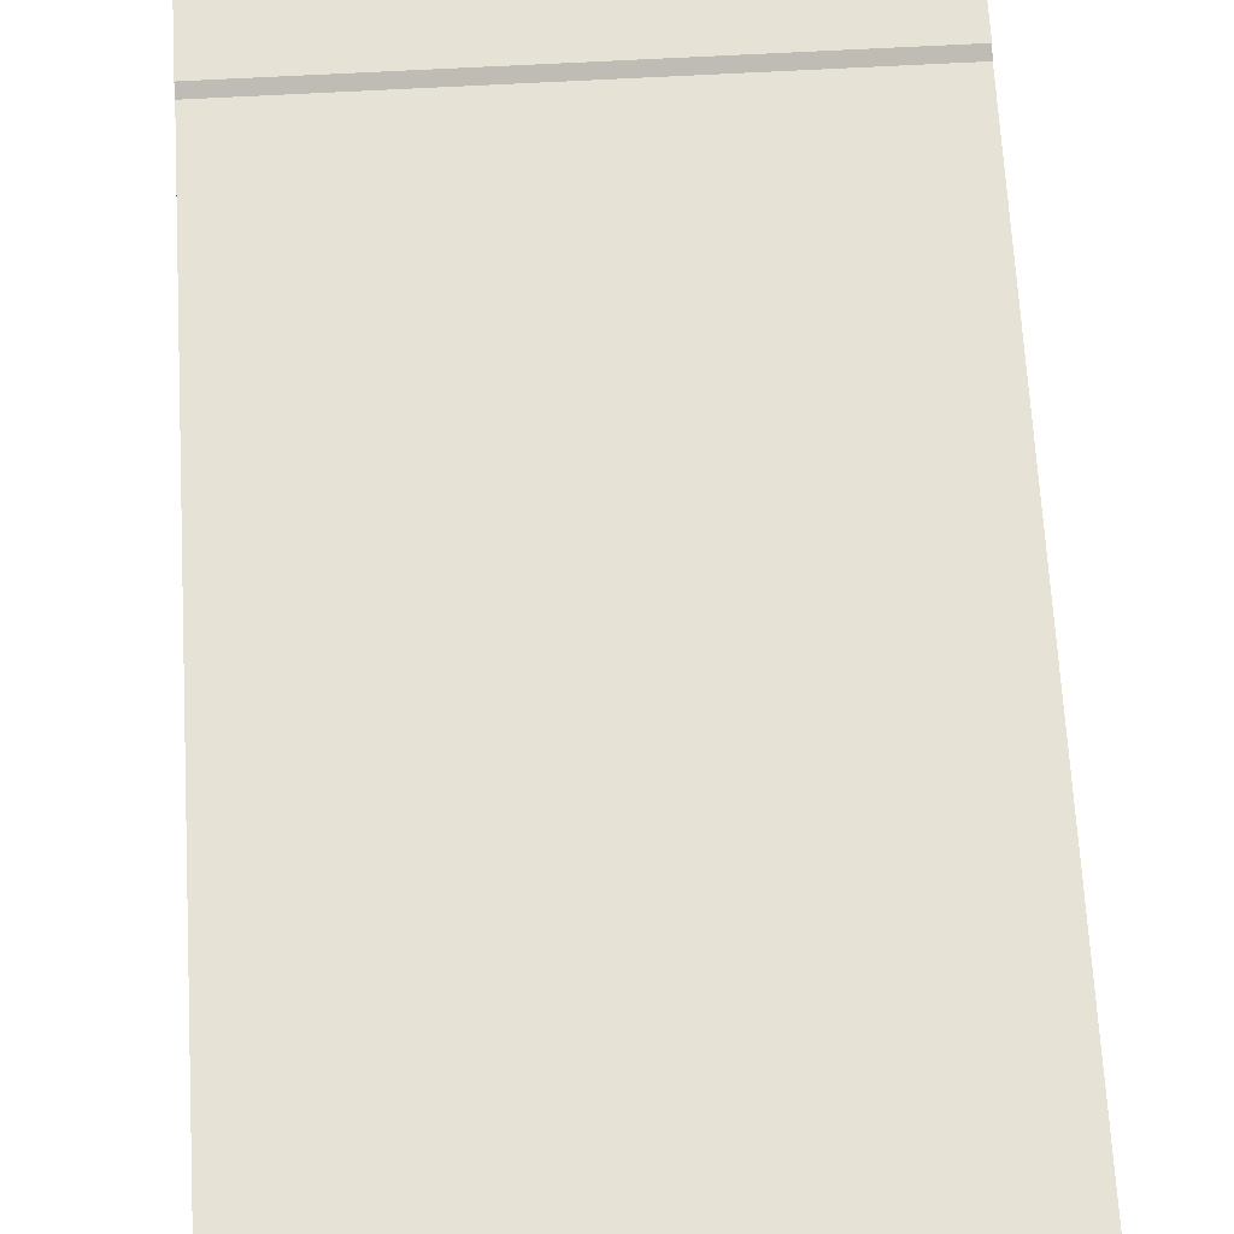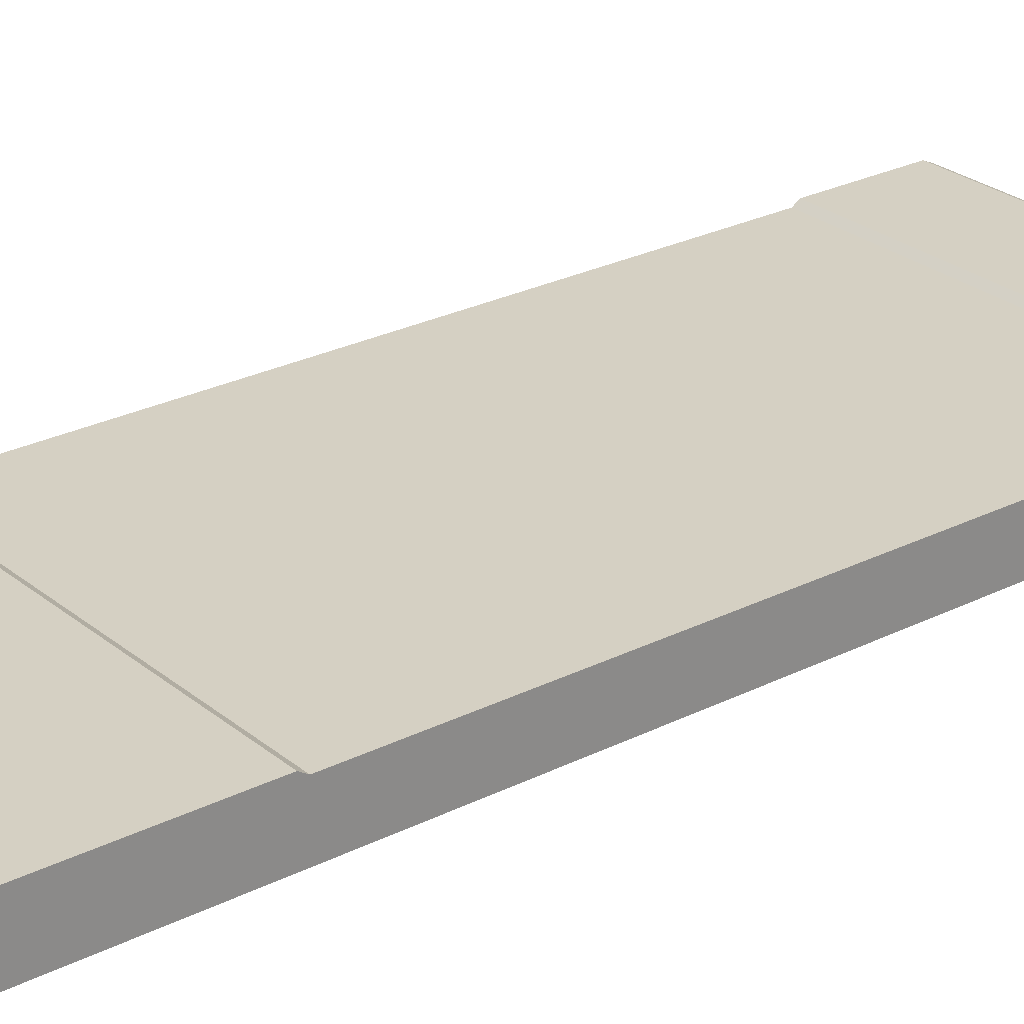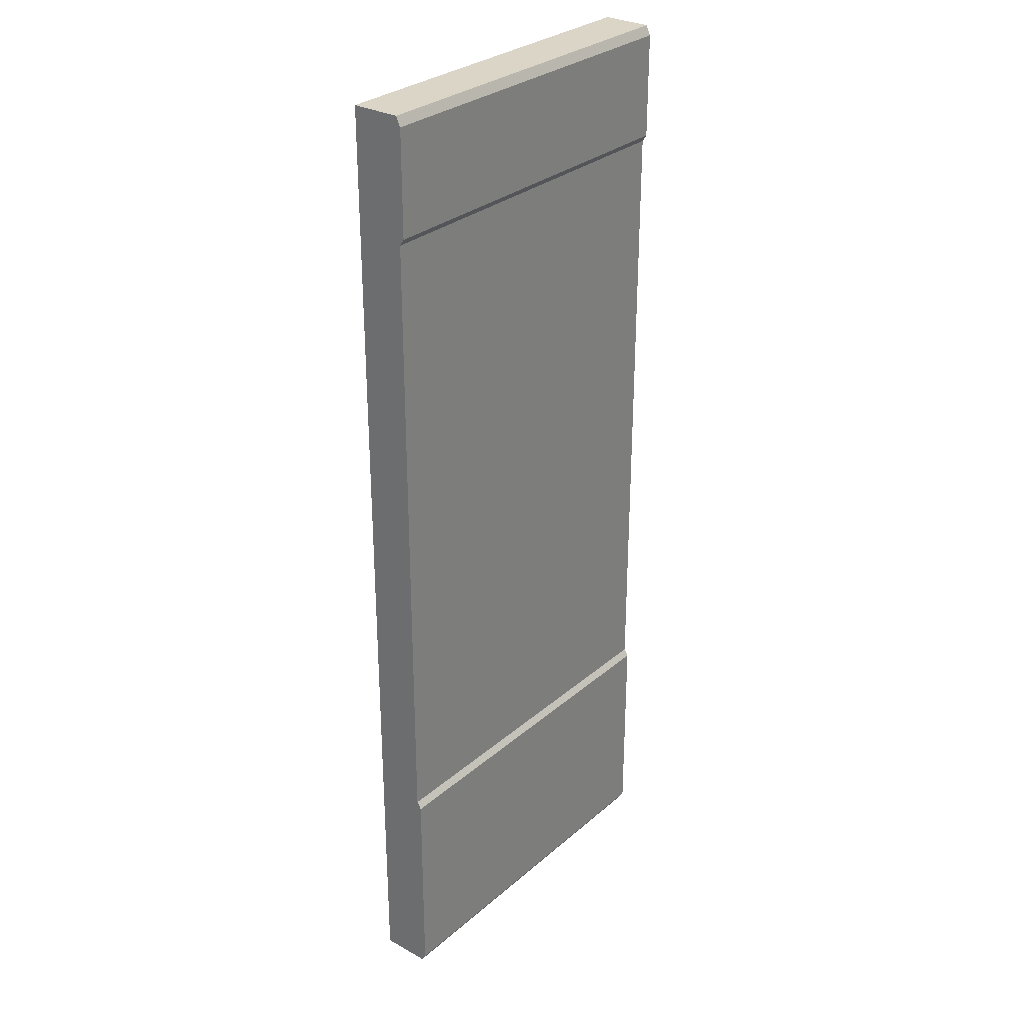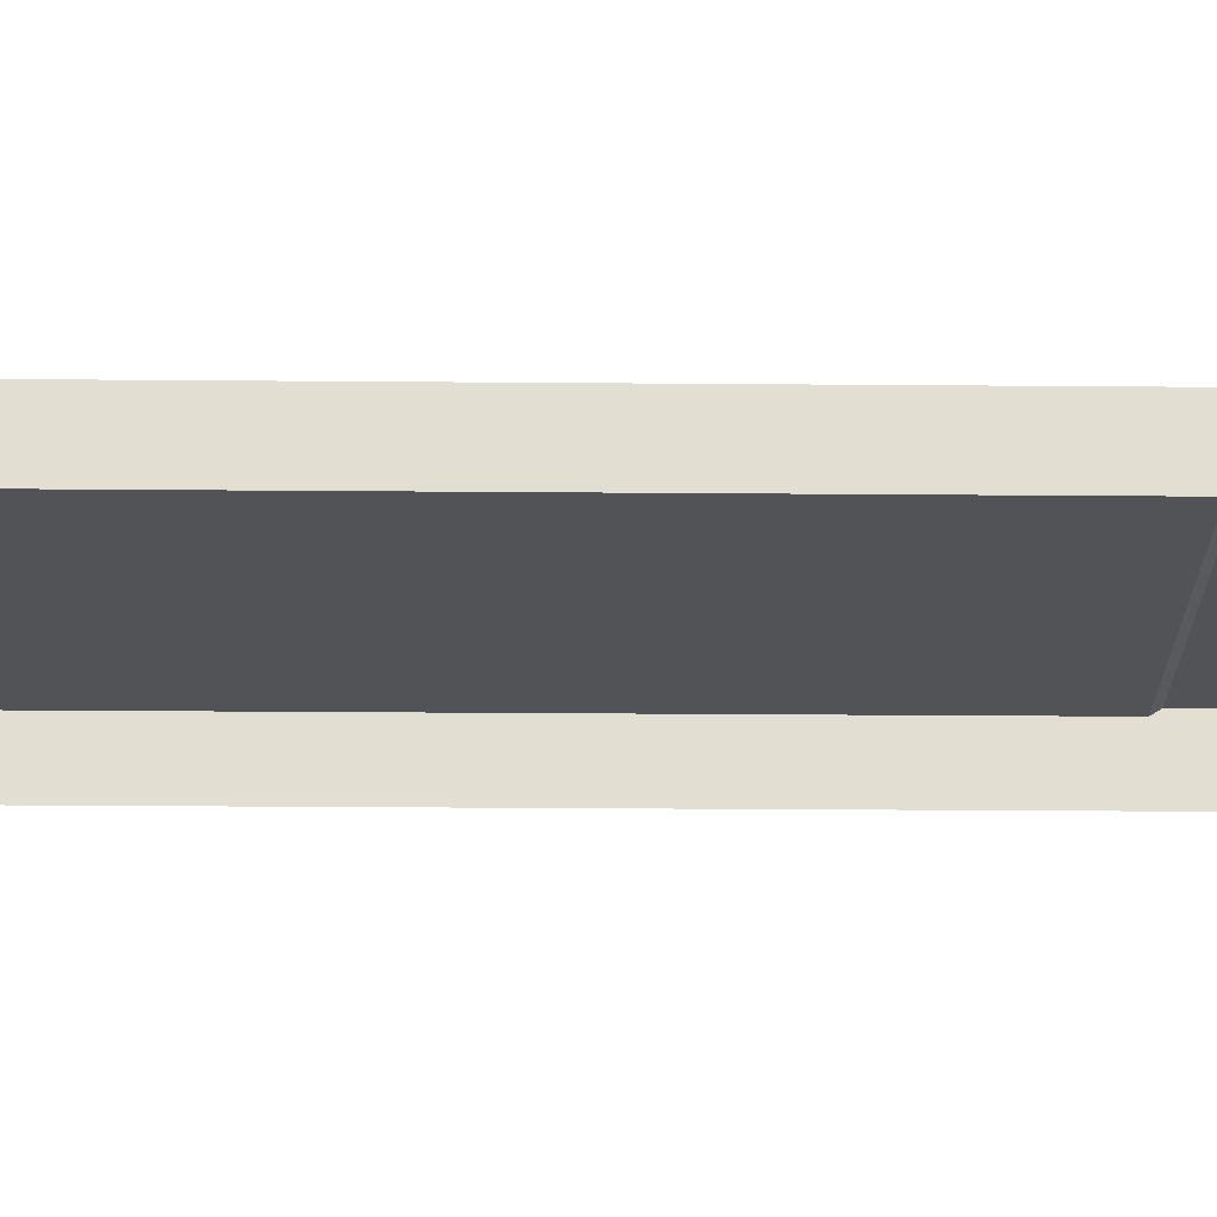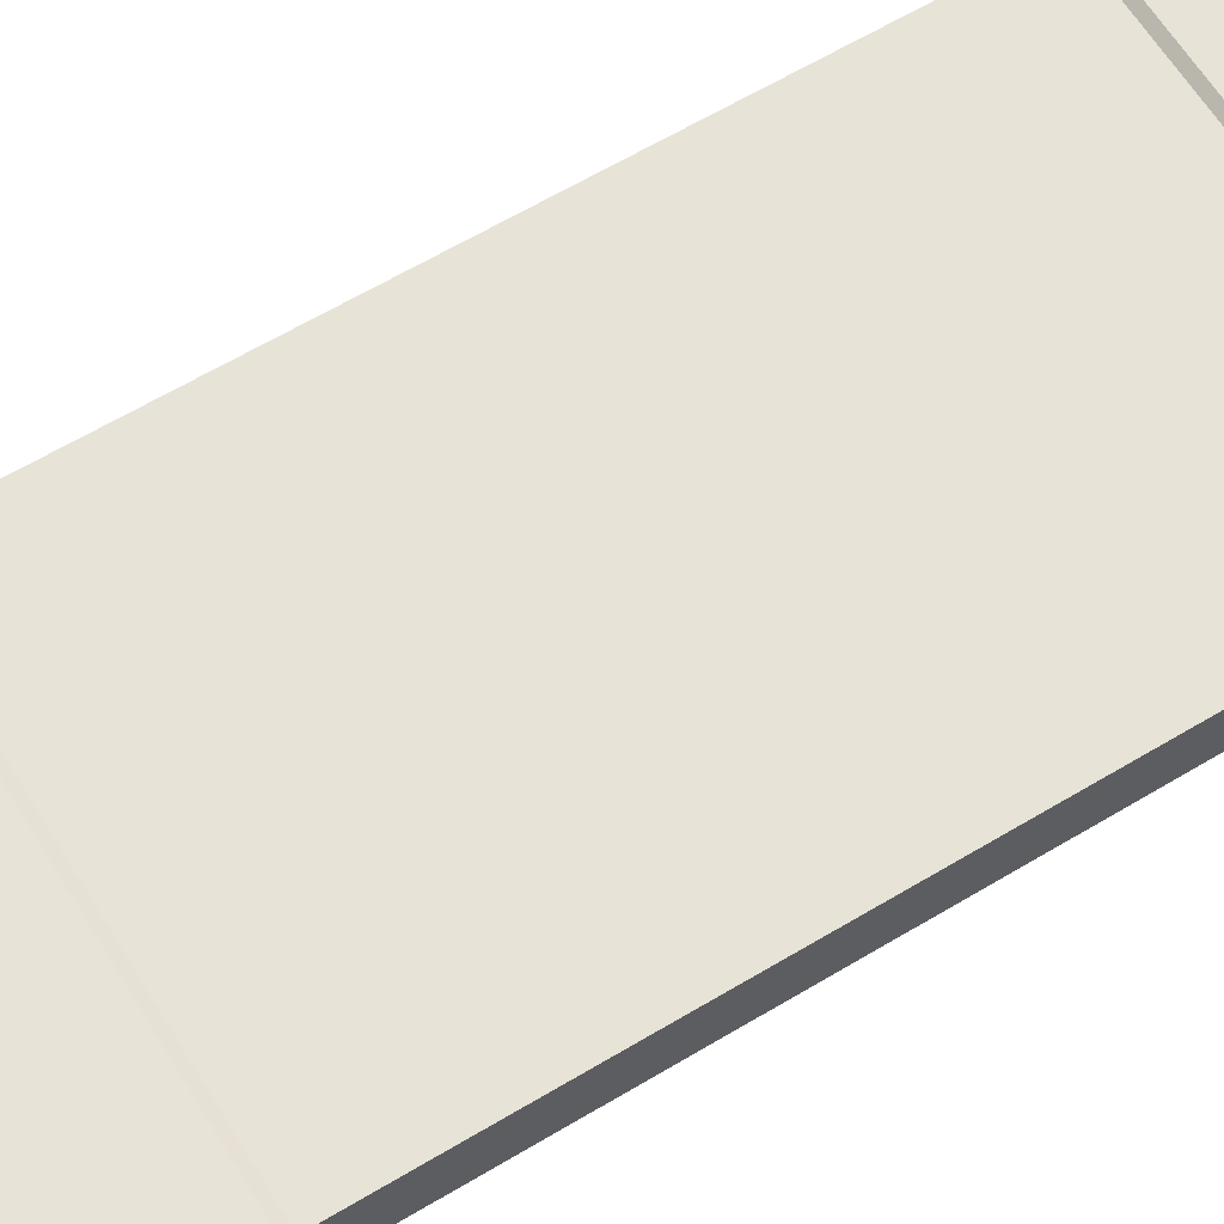
<metadata>
{"format":"obj","ext":"obj","renderer":"f3d","projection":"perspective","resolution":1024,"background":"white","views":[{"elev":63.4,"azim":176.8,"up":"+Z"},{"elev":26.4,"azim":51.7,"up":"+Z"},{"elev":29.6,"azim":-51.1,"up":"+Y"},{"elev":-22.3,"azim":-90.9,"up":"+Z"},{"elev":62.2,"azim":58.6,"up":"+Z"}]}
</metadata>
<code>
g pb_Mesh378304
v 0 0.02178 0.1636
v 0 0 0.15
v 0 0 1.221e-06
v 0 0.6837 0.15
v 0 0.662 0.1636
v 0 0.6837 1.221e-06
v 1.157 2.968 0.1636
v 1.157 2.997 0.15
v 1.157 2.997 9.537e-07
v 1.157 2.627 0.15
v 1.157 2.648 0.1636
v 1.157 2.968 0.1636
v 1.157 0 9.537e-07
v 1.157 0 0.15
v 1.157 0.02178 0.1636
v 1.157 0.662 0.1636
v 1.157 0.6837 0.15
v 1.157 0.6837 9.537e-07
v 0 2.627 1.221e-06
v 0 2.648 0.1636
v 0 2.627 0.15
v 0 2.997 1.221e-06
v 0 2.997 0.15
v 0 2.968 0.1636
v 0 2.627 1.221e-06
v 0 2.627 0.15
v 0 0.6837 0.15
v 0 0.6837 1.221e-06
v 0 0.662 0.1636
v 0 0.02178 0.1636
v 0 0 1.221e-06
v 0 0.662 0.1636
v 0 0 1.221e-06
v 0 0.6837 1.221e-06
v 0 2.997 1.221e-06
v 1.157 2.997 9.537e-07
v 1.157 2.997 0.15
v 0 2.997 1.221e-06
v 1.157 2.997 0.15
v 0 2.997 0.15
v 0 0 0.15
v 1.157 0 0.15
v 1.157 0 9.537e-07
v 0 0 0.15
v 1.157 0 9.537e-07
v 0 0 1.221e-06
v 0 0 0.15
v 0 0.02178 0.1636
v 1.157 0.02178 0.1636
v 0 0 0.15
v 1.157 0.02178 0.1636
v 1.157 0 0.15
v 0 0.662 0.1636
v 0 0.6837 0.15
v 1.157 0.6837 0.15
v 0 0.662 0.1636
v 1.157 0.6837 0.15
v 1.157 0.662 0.1636
v 1.157 2.968 0.1636
v 0 2.968 0.1636
v 0 2.997 0.15
v 1.157 2.968 0.1636
v 0 2.997 0.15
v 1.157 2.997 0.15
v 1.157 0.662 0.1636
v 1.157 0.02178 0.1636
v 0 0.02178 0.1636
v 1.157 0.662 0.1636
v 0 0.02178 0.1636
v 0 0.662 0.1636
v 1.157 2.627 0.15
v 1.157 2.968 0.1636
v 1.157 2.997 9.537e-07
v 1.157 2.627 0.15
v 1.157 2.997 9.537e-07
v 1.157 2.627 9.537e-07
v 0 2.648 0.1636
v 1.157 2.648 0.1636
v 1.157 2.627 0.15
v 0 2.648 0.1636
v 1.157 2.627 0.15
v 0 2.627 0.15
v 1.157 0 9.537e-07
v 1.157 0.662 0.1636
v 1.157 0.6837 9.537e-07
v 1.157 0.6837 0.15
v 1.157 2.627 9.537e-07
v 1.157 0.6837 9.537e-07
v 1.157 2.627 0.15
v 1.157 0.6837 0.15
v 0 0.6837 0.15
v 0 2.627 0.15
v 1.157 2.627 0.15
v 1.157 2.648 0.1636
v 0 2.648 0.1636
v 0 2.968 0.1636
v 1.157 2.648 0.1636
v 0 2.968 0.1636
v 1.157 2.968 0.1636
v 0 2.627 1.221e-06
v 0 2.968 0.1636
v 0 2.648 0.1636
v 0 2.627 1.221e-06
v 0 2.997 1.221e-06
v 0 2.968 0.1636
g pb_Mesh378304_0
f 3 2 1
f 6 5 4
f 9 8 7
f 12 11 10
f 15 14 13
f 18 17 16
f 21 20 19
f 24 23 22
f 27 26 25
f 28 27 25
f 31 30 29
f 34 33 32
f 37 36 35
f 40 39 38
f 43 42 41
f 46 45 44
f 49 48 47
f 52 51 50
f 55 54 53
f 58 57 56
f 61 60 59
f 64 63 62
f 67 66 65
f 70 69 68
f 73 72 71
f 76 75 74
f 79 78 77
f 82 81 80
f 84 15 83
f 85 84 83
f 88 87 86
f 87 89 86
f 92 91 90
f 93 92 90
f 96 95 94
f 99 98 97
f 102 101 100
f 105 104 103

</code>
